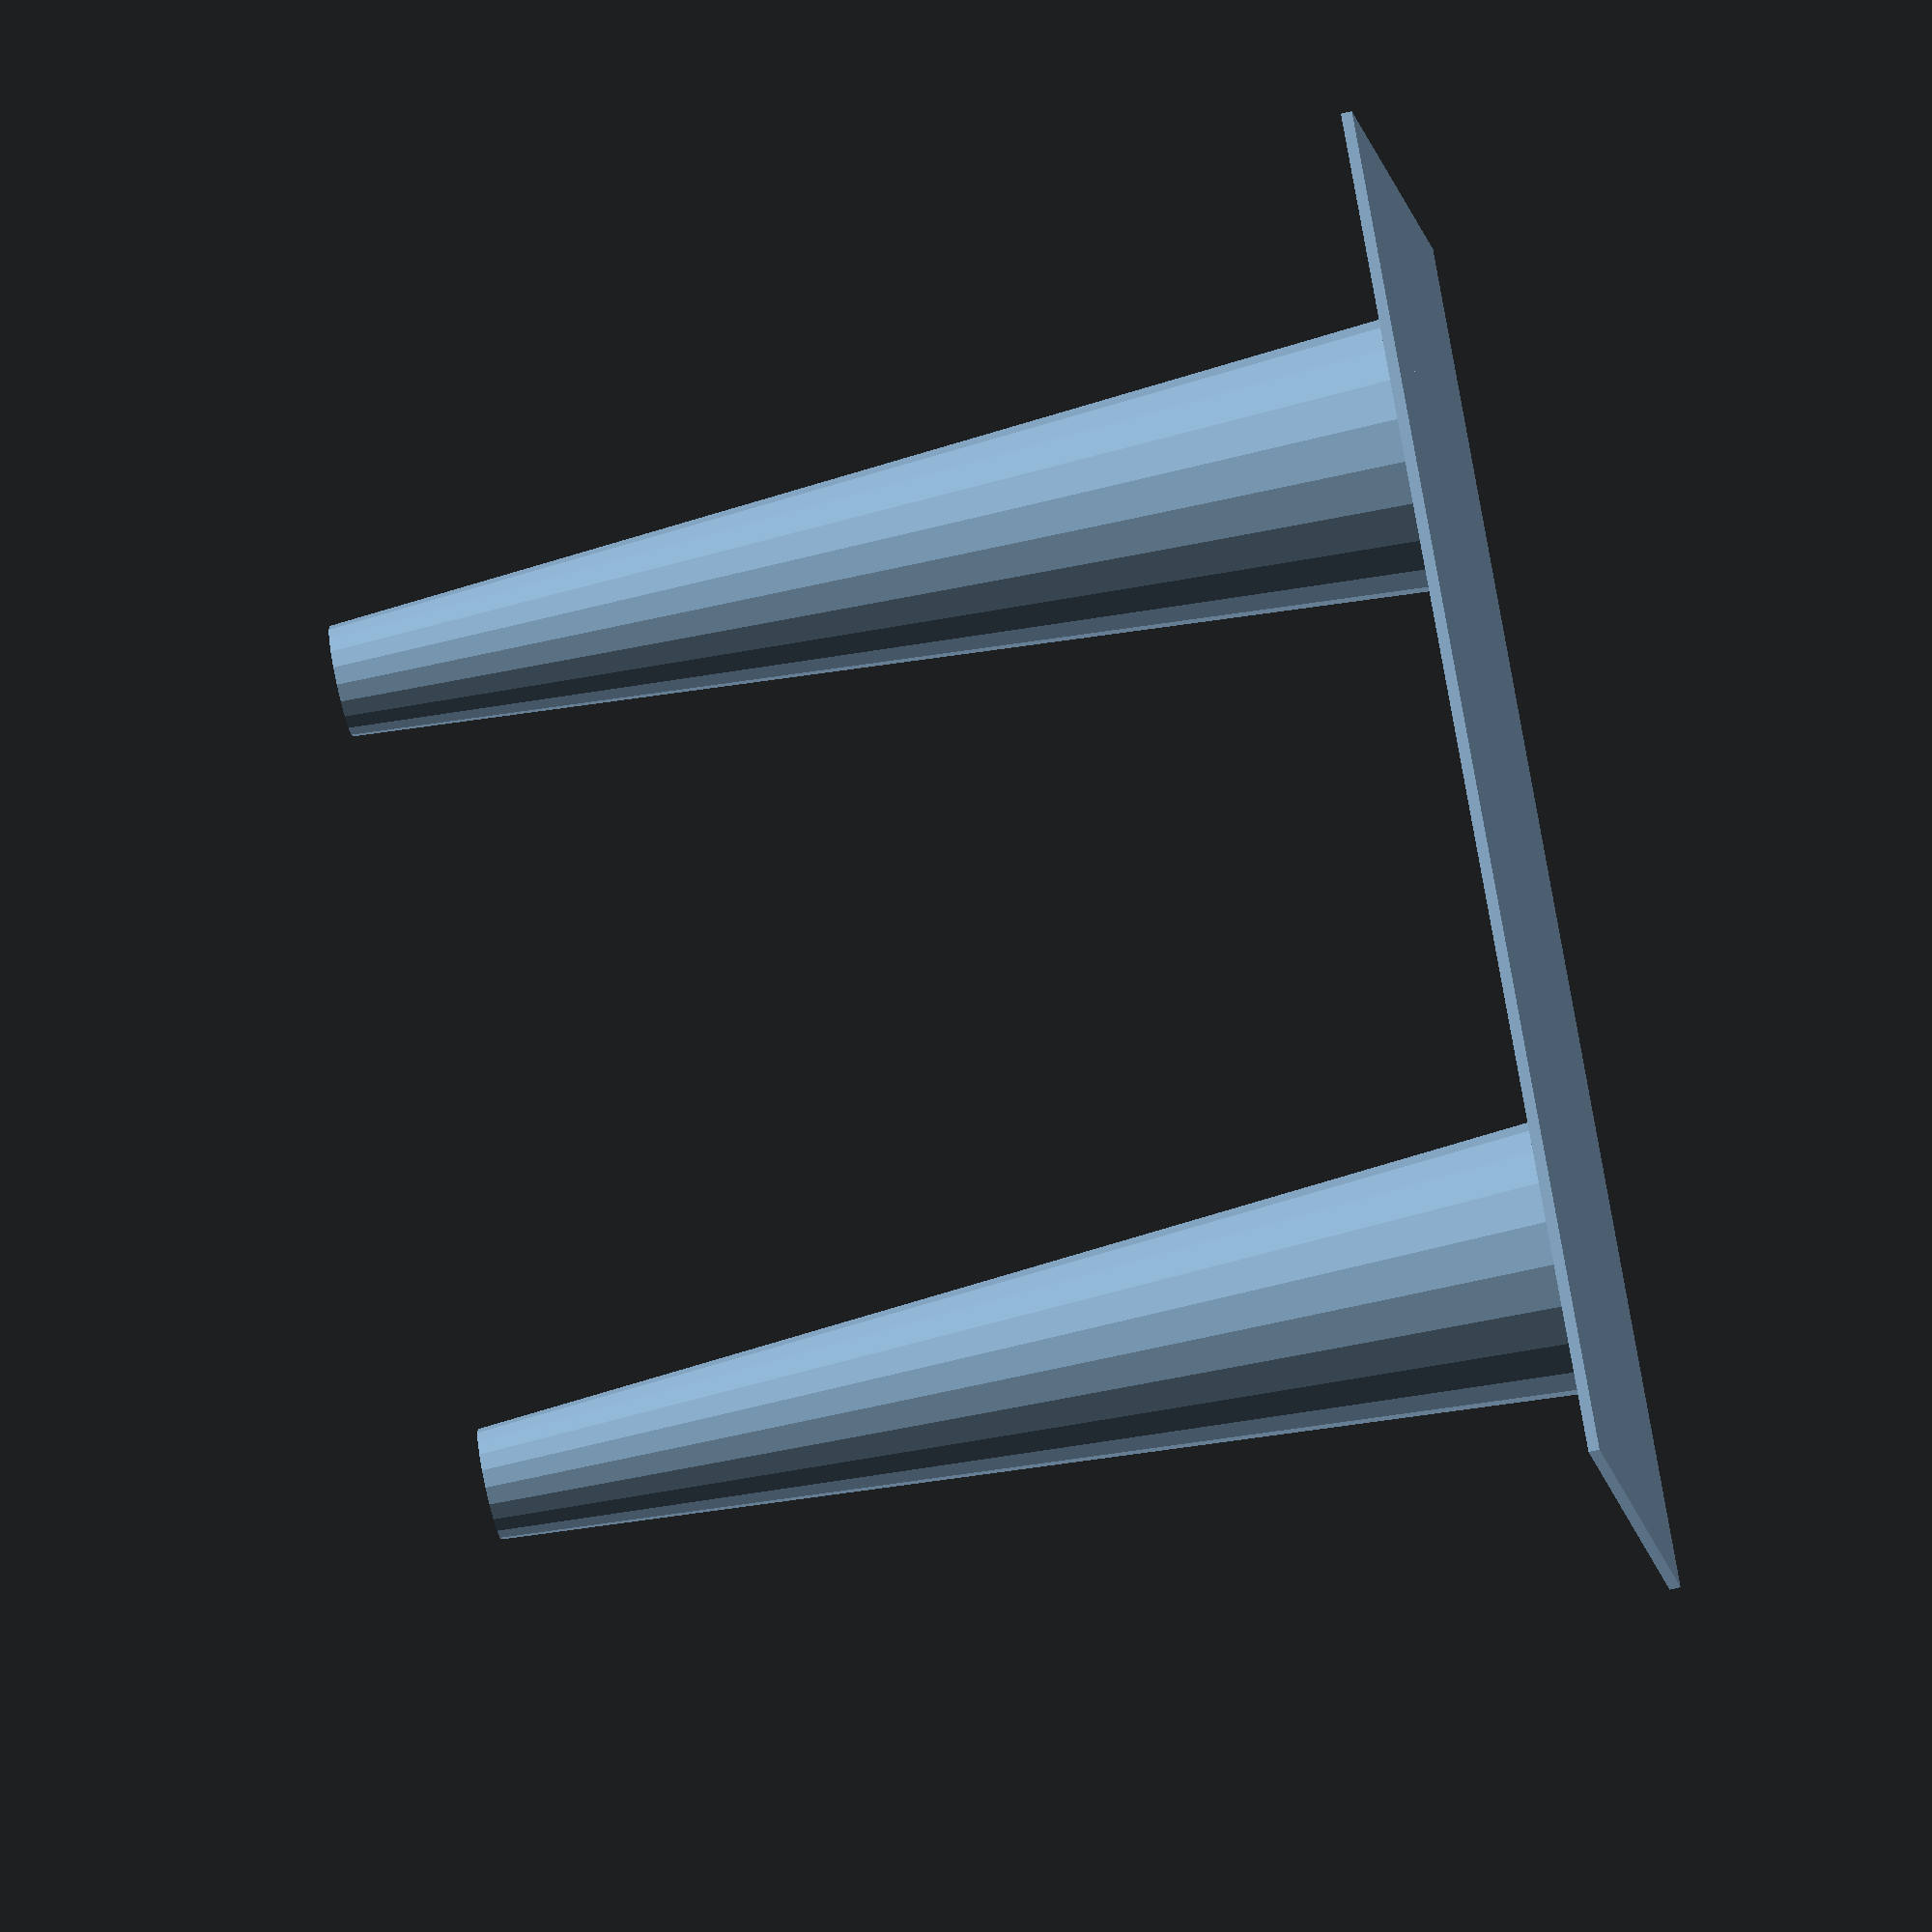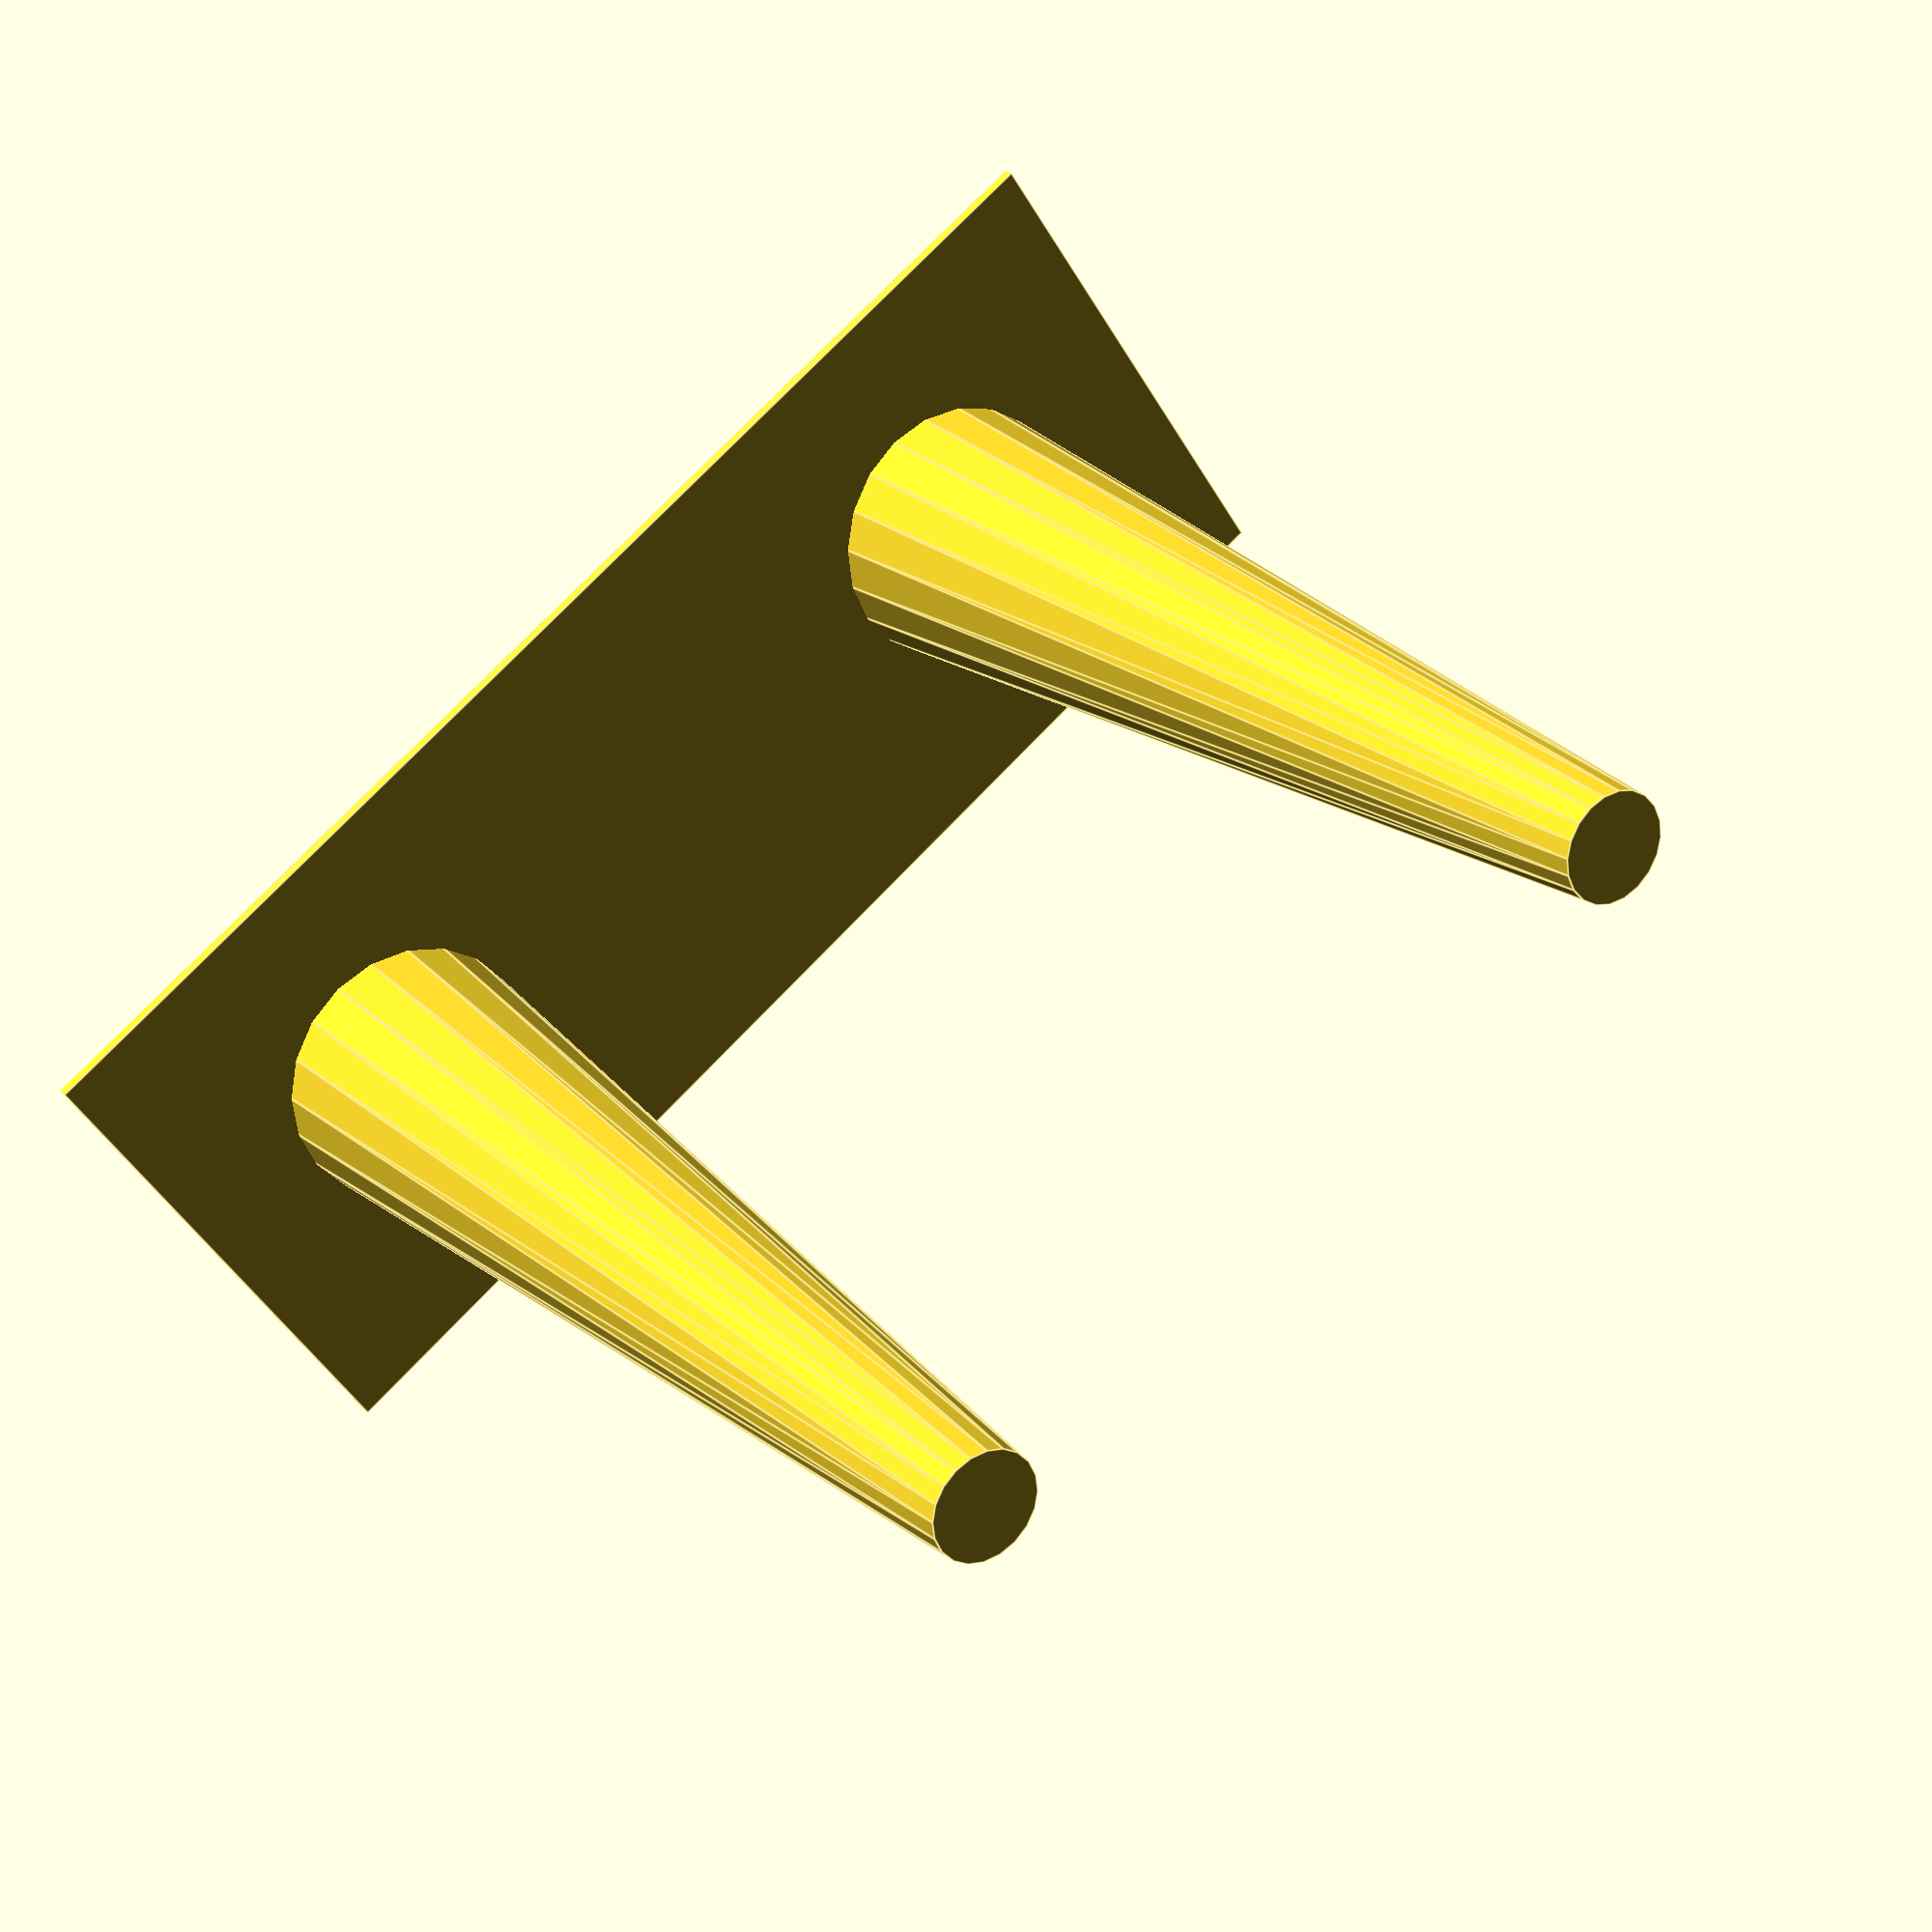
<openscad>
$fn=20;

translate([-5, -5, 0])
  cube([15+2*5, 10, 0.2]);
  
for(i=[0:1])
  translate(i*[15, 0, 0])
    cylinder(r1=5/2, r2=2/2, h=20);

</openscad>
<views>
elev=245.7 azim=320.7 roll=76.9 proj=o view=wireframe
elev=336.7 azim=145.4 roll=326.8 proj=p view=edges
</views>
